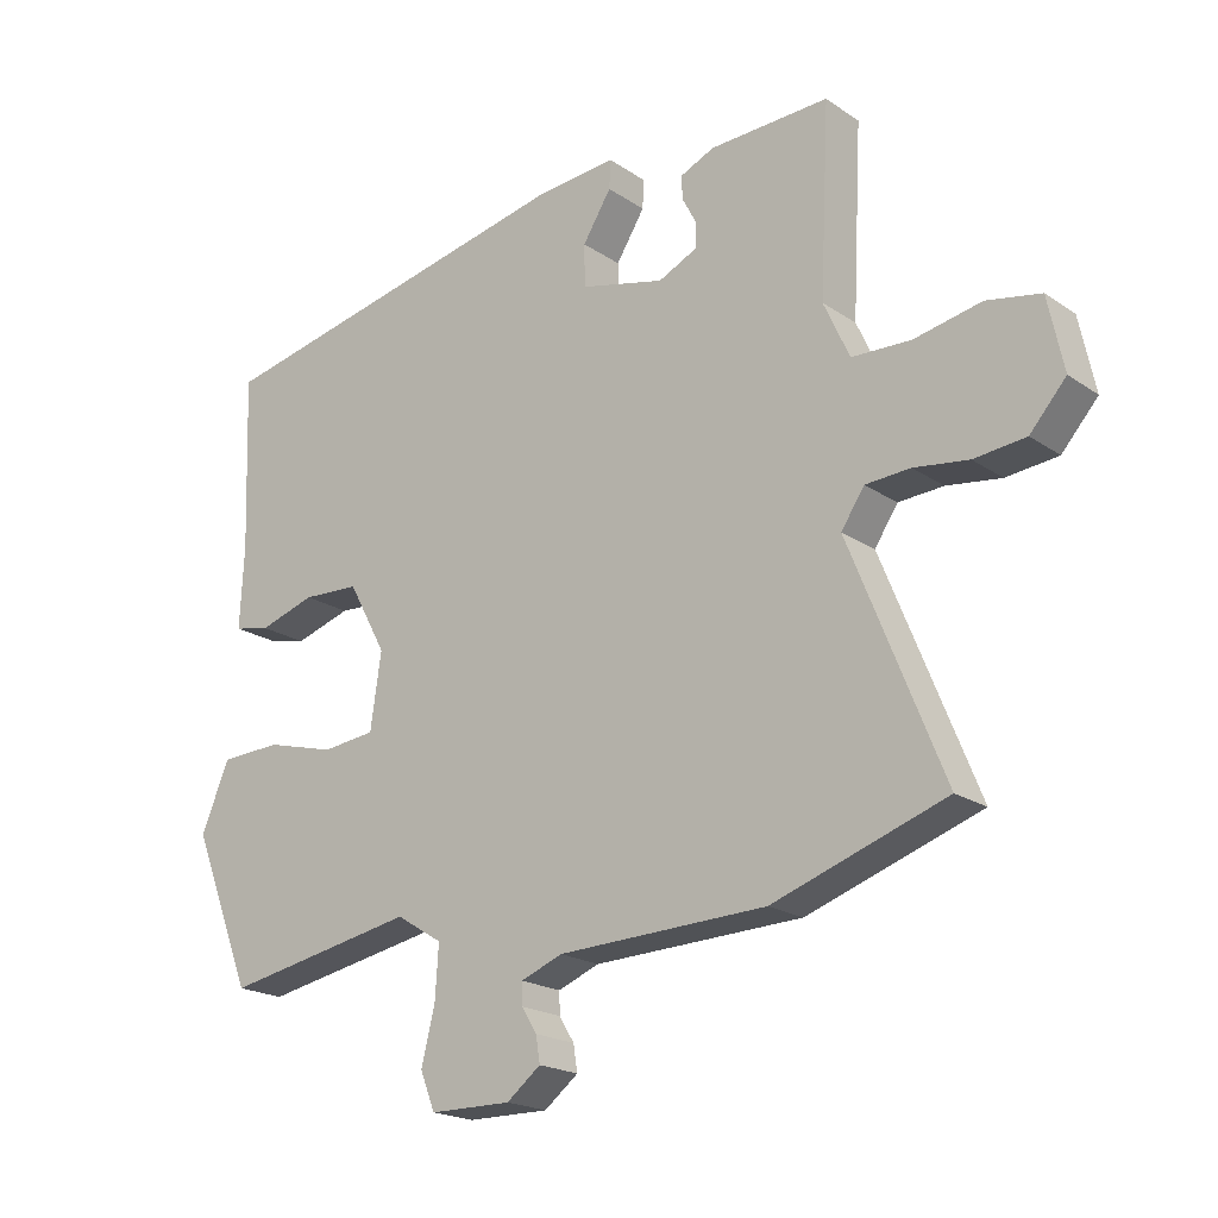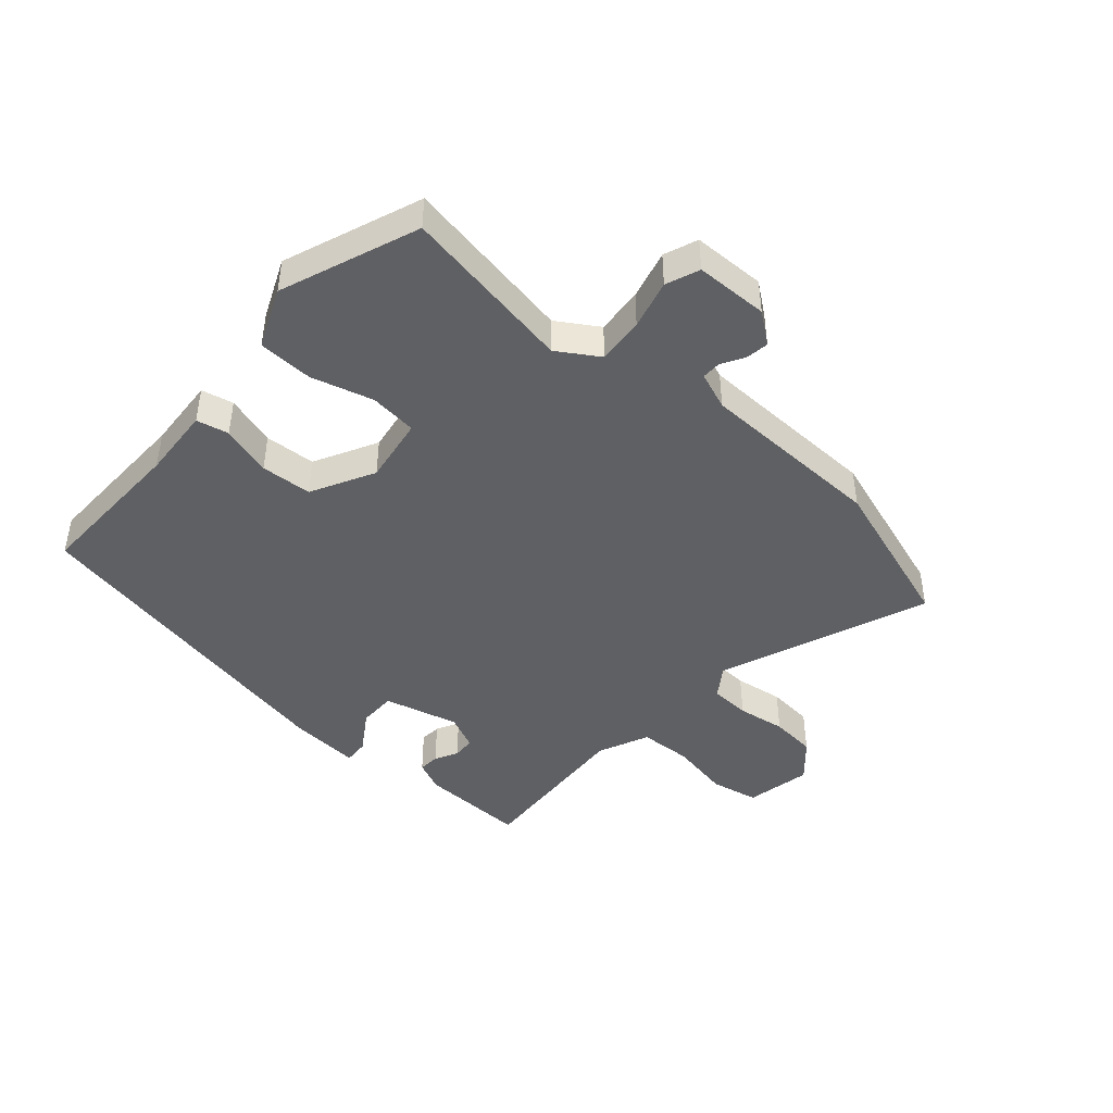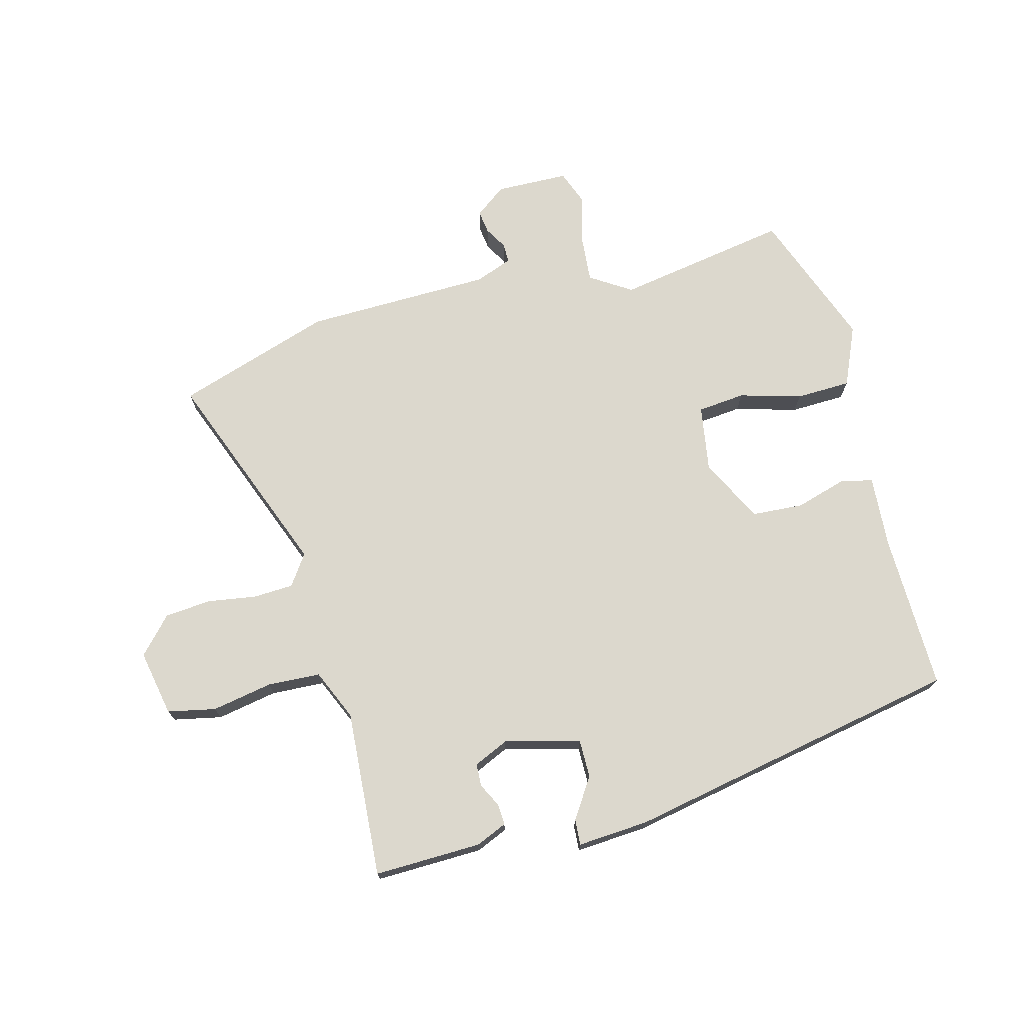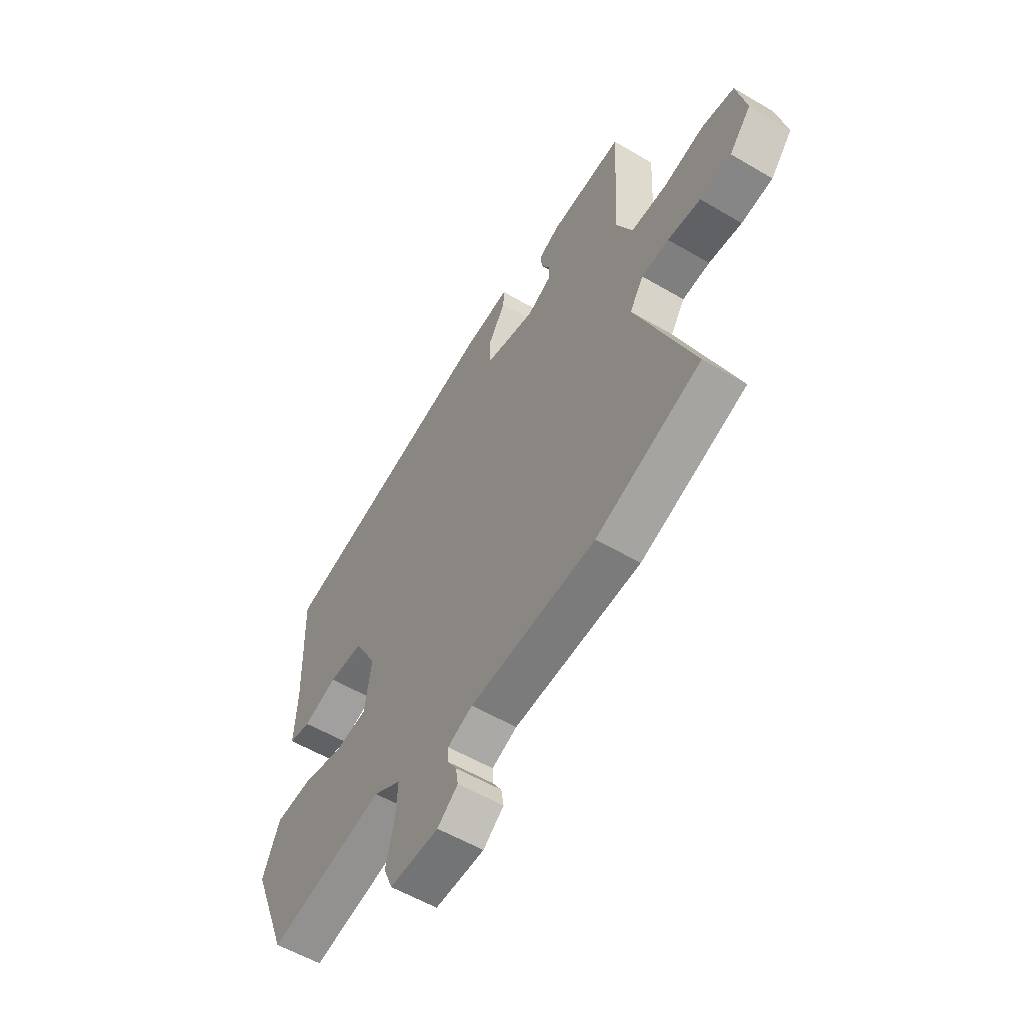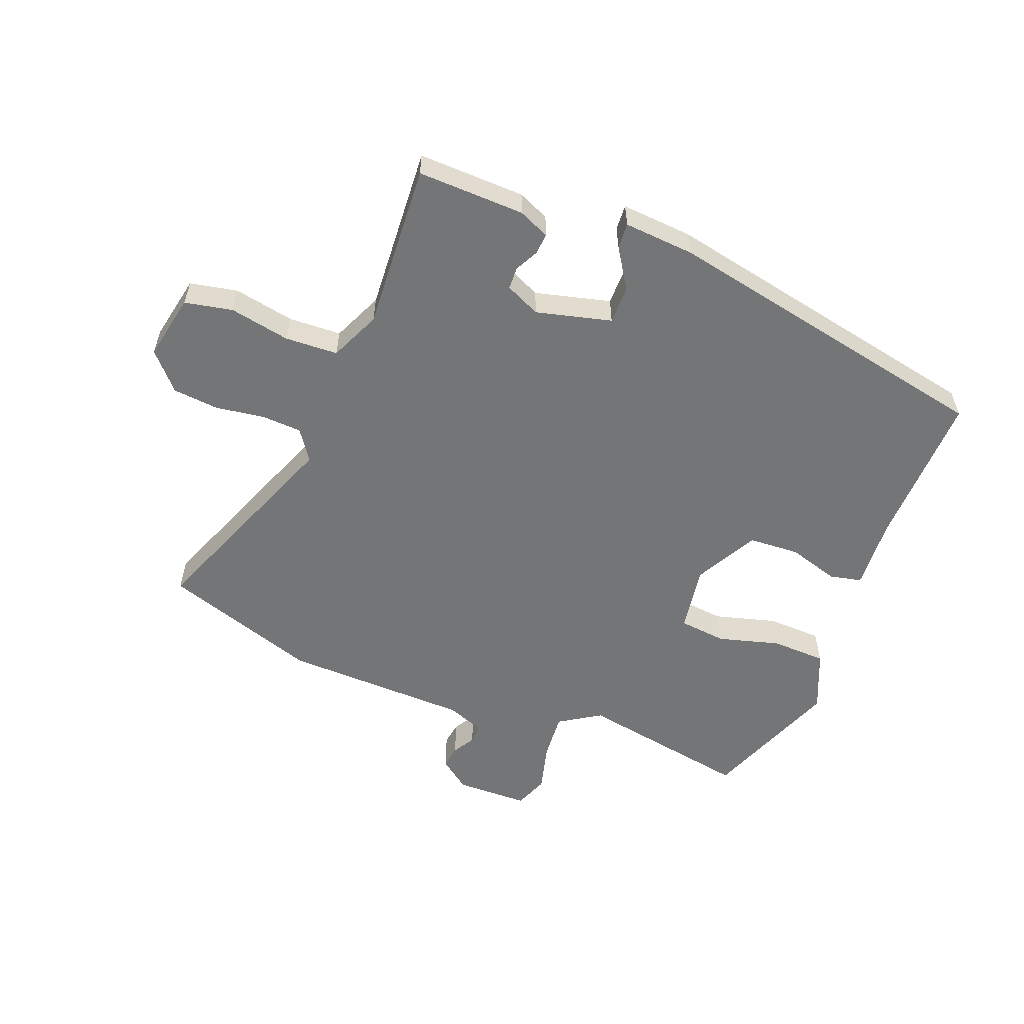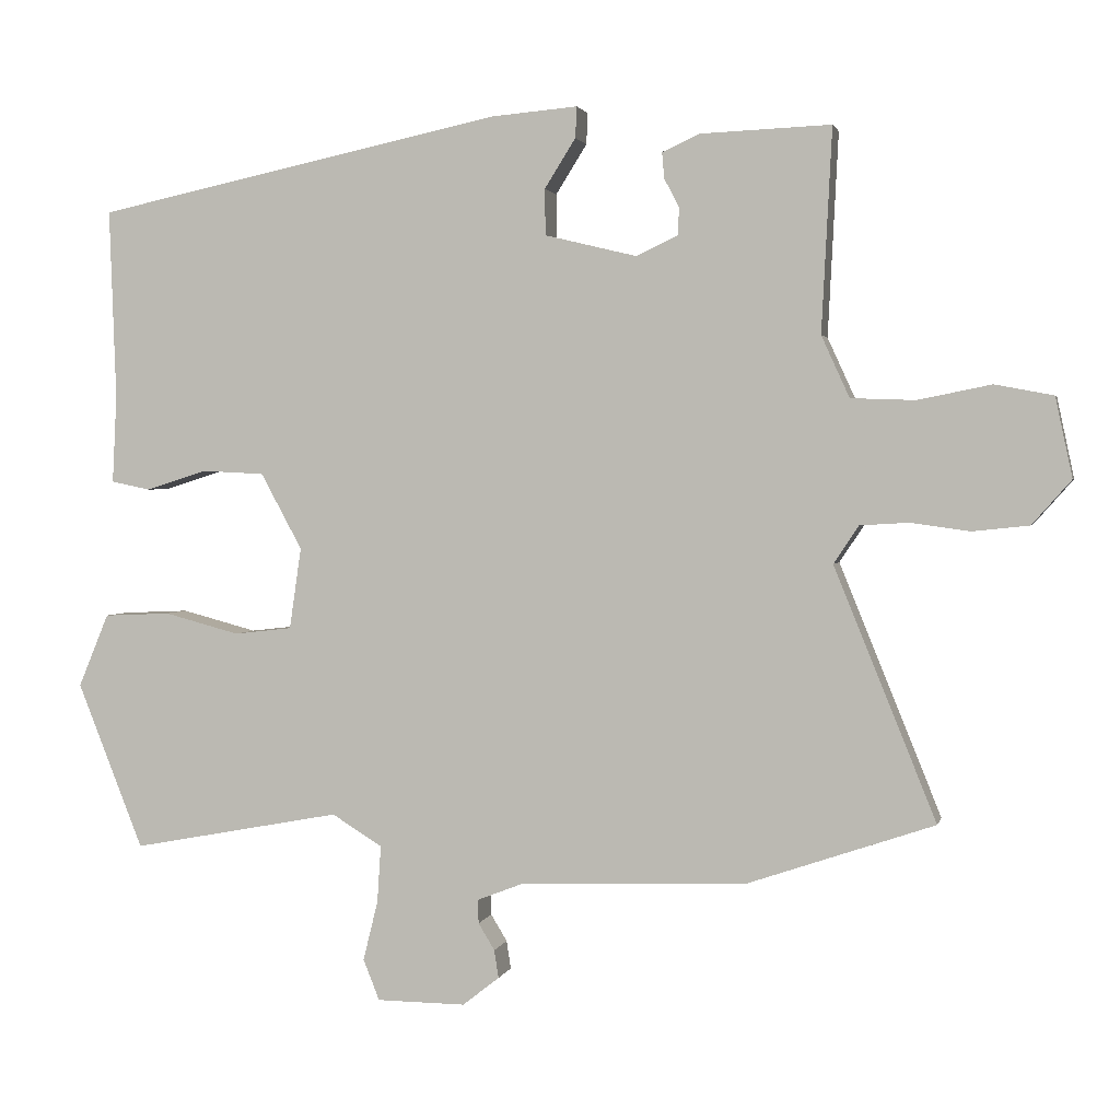
<metadata>
{"format":"obj","ext":"obj","renderer":"f3d","projection":"perspective","resolution":1024,"background":"white","views":[{"elev":-19.9,"azim":-140.9,"up":"+Z"},{"elev":-44.4,"azim":139.4,"up":"+Y"},{"elev":72.6,"azim":-13.8,"up":"+Y"},{"elev":-56.6,"azim":-121.6,"up":"+Z"},{"elev":-56.5,"azim":-20.7,"up":"+Y"},{"elev":2.1,"azim":-167.2,"up":"+Z"}]}
</metadata>
<code>
v 0.446 0.07 -0.507
v 0.162 0.07 -0.454
v 0.094 0.07 -0.496
v 0.099 0.07 -0.573
v 0.119 0.07 -0.654
v 0.097 0.07 -0.709
v -0.023 0.07 -0.71
v -0.073 0.07 -0.671
v -0.067 0.07 -0.633
v -0.045 0.07 -0.597
v -0.044 0.07 -0.565
v -0.105 0.07 -0.541
v -0.412 0.07 -0.53
v -0.666 0.07 -0.443
v -0.528 0.07 -0.102
v -0.562 0.07 -0.051
v -0.628 0.07 -0.047
v -0.708 0.07 -0.058
v -0.784 0.07 -0.05
v -0.837 0.07 0.01
v -0.814 0.07 0.118
v -0.735 0.07 0.133
v -0.636 0.07 0.113
v -0.549 0.07 0.116
v -0.511 0.07 0.199
v -0.525 0.07 0.474
v -0.349 0.07 0.467
v -0.298 0.07 0.444
v -0.301 0.07 0.409
v -0.321 0.07 0.371
v -0.32 0.07 0.334
v -0.263 0.07 0.307
v -0.139 0.07 0.337
v -0.138 0.07 0.399
v -0.18 0.07 0.466
v -0.182 0.07 0.508
v -0.065 0.07 0.498
v 0.487 0.07 0.381
v 0.478 0.07 0.124
v 0.484 0.07 0.005
v 0.431 0.07 -0.006
v 0.348 0.07 0.02
v 0.264 0.07 0.016
v 0.208 0.07 -0.087
v 0.224 0.07 -0.197
v 0.302 0.07 -0.206
v 0.404 0.07 -0.179
v 0.494 0.07 -0.183
v 0.535 0.07 -0.282
v 0.446 0 -0.507
v 0.162 0 -0.454
v 0.094 0 -0.496
v 0.099 0 -0.573
v 0.119 0 -0.654
v 0.097 0 -0.709
v -0.023 0 -0.71
v -0.073 0 -0.671
v -0.067 0 -0.633
v -0.045 0 -0.597
v -0.044 0 -0.565
v -0.105 0 -0.541
v -0.412 0 -0.53
v -0.666 0 -0.443
v -0.528 0 -0.102
v -0.562 0 -0.051
v -0.628 0 -0.047
v -0.708 0 -0.058
v -0.784 0 -0.05
v -0.837 0 0.01
v -0.814 0 0.118
v -0.735 0 0.133
v -0.636 0 0.113
v -0.549 0 0.116
v -0.511 0 0.199
v -0.525 0 0.474
v -0.349 0 0.467
v -0.298 0 0.444
v -0.301 0 0.409
v -0.321 0 0.371
v -0.32 0 0.334
v -0.263 0 0.307
v -0.139 0 0.337
v -0.138 0 0.399
v -0.18 0 0.466
v -0.182 0 0.508
v -0.065 0 0.498
v 0.487 0 0.381
v 0.478 0 0.124
v 0.484 0 0.005
v 0.431 0 -0.006
v 0.348 0 0.02
v 0.264 0 0.016
v 0.208 0 -0.087
v 0.224 0 -0.197
v 0.302 0 -0.206
v 0.404 0 -0.179
v 0.494 0 -0.183
v 0.535 0 -0.282
f 49 1 2
f 48 49 2
f 47 48 2
f 46 47 2
f 45 46 2 3
f 44 45 3
f 39 40 41 42
f 39 42 43
f 38 39 43
f 37 38 43
f 36 37 43
f 35 36 43
f 34 35 43
f 33 34 43 44
f 28 29 30
f 27 28 30
f 26 27 30
f 25 26 30
f 24 25 30 31
f 21 22 23
f 20 21 23
f 19 20 23
f 18 19 23
f 17 18 23
f 16 17 23 24
f 24 31 32
f 16 24 32
f 15 16 32
f 33 44 3
f 32 33 3
f 15 32 3
f 14 15 3
f 13 14 3
f 12 13 3
f 8 9 10
f 7 8 10
f 6 7 10
f 5 6 10
f 4 5 10
f 11 12 3 4
f 4 10 11
f 51 50 98
f 51 98 97
f 51 97 96
f 51 96 95
f 52 51 95 94
f 52 94 93
f 91 90 89 88
f 92 91 88
f 92 88 87
f 92 87 86
f 92 86 85
f 92 85 84
f 92 84 83
f 93 92 83 82
f 79 78 77
f 79 77 76
f 79 76 75
f 79 75 74
f 80 79 74 73
f 72 71 70
f 72 70 69
f 72 69 68
f 72 68 67
f 72 67 66
f 73 72 66 65
f 81 80 73
f 81 73 65
f 81 65 64
f 52 93 82
f 52 82 81
f 52 81 64
f 52 64 63
f 52 63 62
f 52 62 61
f 59 58 57
f 59 57 56
f 59 56 55
f 59 55 54
f 59 54 53
f 53 52 61 60
f 60 59 53
f 1 50 51 2
f 2 51 52 3
f 3 52 53 4
f 4 53 54 5
f 5 54 55 6
f 6 55 56 7
f 7 56 57 8
f 8 57 58 9
f 9 58 59 10
f 10 59 60 11
f 11 60 61 12
f 12 61 62 13
f 13 62 63 14
f 14 63 64 15
f 15 64 65 16
f 16 65 66 17
f 17 66 67 18
f 18 67 68 19
f 19 68 69 20
f 20 69 70 21
f 21 70 71 22
f 22 71 72 23
f 23 72 73 24
f 24 73 74 25
f 25 74 75 26
f 26 75 76 27
f 27 76 77 28
f 28 77 78 29
f 29 78 79 30
f 30 79 80 31
f 31 80 81 32
f 32 81 82 33
f 33 82 83 34
f 34 83 84 35
f 35 84 85 36
f 36 85 86 37
f 37 86 87 38
f 38 87 88 39
f 39 88 89 40
f 40 89 90 41
f 41 90 91 42
f 42 91 92 43
f 43 92 93 44
f 44 93 94 45
f 45 94 95 46
f 46 95 96 47
f 47 96 97 48
f 48 97 98 49
f 49 98 50 1

</code>
